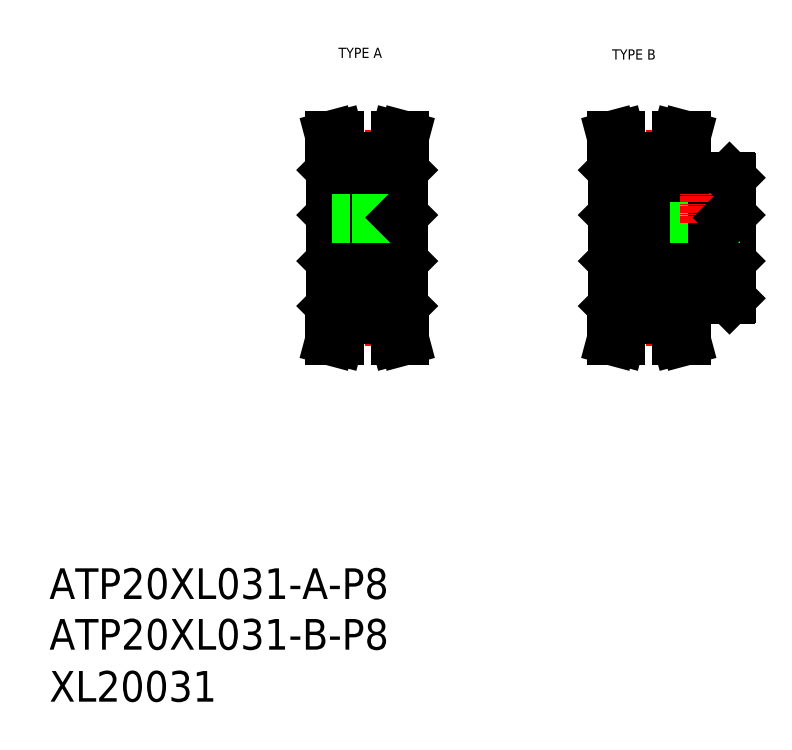
<metadata>
{"format":"dxf","ext":"dxf","renderer":"ezdxf+matplotlib","layout":"modelspace","background":"white","min_lineweight":24,"dpi":150}
</metadata>
<code>
0
SECTION
2
ENTITIES
0
TEXT
8
0
10
-286
20
-40.71
30
0
40
6
1
ATP20XL031-A-P8
0
TEXT
8
0
10
-286
20
-60.81
30
0
40
6
1
XL20031
0
TEXT
8
0
10
-229.4
20
65.16
30
0
40
2
1
TYPE A
0
TEXT
8
0
10
-175.9
20
64.84
30
0
40
2
1
TYPE B
0
TEXT
8
0
10
-286
20
-50.63
30
0
40
6
1
ATP20XL031-B-P8
0
LINE
8
CENTER
10
-178.7
20
29.92
30
0
11
-150.2
21
29.92
31
0
0
LINE
8
CENTER
10
-233.3
20
29.92
30
0
11
-214.3
21
29.92
31
0
0
LINE
8
0
10
-230.8
20
16.62
30
0
11
-230.8
21
43.22
31
0
0
LINE
8
0
10
-216.8
20
16.62
30
0
11
-216.8
21
43.22
31
0
0
LINE
8
0
10
-231
20
9.918
30
0
11
-229.4
21
9.918
31
0
0
LINE
8
0
10
-230.6
20
16.42
30
0
11
-228.3
21
16.42
31
0
0
LINE
8
0
10
-229.9
20
16.42
30
0
11
-229.9
21
14.21
31
0
0
LINE
8
0
10
-229.9
20
14.21
30
0
11
-231
21
9.918
31
0
0
LINE
8
0
10
-230.8
20
16.62
30
0
11
-230.6
21
16.42
31
0
0
LINE
8
0
10
-228.3
20
15.4
30
0
11
-219.3
21
15.4
31
0
0
LINE
8
0
10
-228.3
20
14
30
0
11
-219.3
21
14
31
0
0
LINE
8
CENTER
10
-228.3
20
13.75
30
0
11
-219.3
21
13.75
31
0
0
LINE
8
0
10
-228.3
20
16.42
30
0
11
-228.3
21
14
31
0
0
LINE
8
0
10
-228.3
20
14
30
0
11
-229.4
21
9.918
31
0
0
LINE
8
0
10
-217.7
20
16.42
30
0
11
-217.7
21
14.21
31
0
0
LINE
8
0
10
-219.3
20
16.42
30
0
11
-219.3
21
14
31
0
0
LINE
8
0
10
-219.3
20
14
30
0
11
-218.2
21
9.918
31
0
0
LINE
8
0
10
-217.7
20
14.21
30
0
11
-216.5
21
9.918
31
0
0
LINE
8
0
10
-216.5
20
9.918
30
0
11
-218.2
21
9.918
31
0
0
LINE
8
0
10
-217
20
16.42
30
0
11
-216.8
21
16.62
31
0
0
LINE
8
0
10
-219.3
20
16.42
30
0
11
-217
21
16.42
31
0
0
LINE
8
0
10
-230.6
20
43.42
30
0
11
-230.8
21
43.22
31
0
0
LINE
8
0
10
-226
20
42.92
30
0
11
-226
21
44.43
31
0
0
LINE
8
0
10
-221.5
20
42.92
30
0
11
-221.5
21
44.43
31
0
0
LINE
8
0
10
-216.8
20
43.22
30
0
11
-217
21
43.42
31
0
0
LINE
8
CENTER
10
-223.8
20
32.92
30
0
11
-223.8
21
48.09
31
0
0
LINE
8
0
10
-230.3
20
25.92
30
0
11
-217.3
21
25.92
31
0
0
LINE
8
0
10
-230.3
20
33.92
30
0
11
-217.3
21
33.92
31
0
0
LINE
8
0
10
-230.3
20
33.92
30
0
11
-230.3
21
25.92
31
0
0
LINE
8
0
10
-230.8
20
25.42
30
0
11
-230.3
21
25.92
31
0
0
LINE
8
0
10
-230.3
20
33.92
30
0
11
-230.8
21
34.42
31
0
0
LINE
8
0
10
-217.3
20
33.92
30
0
11
-217.3
21
25.92
31
0
0
LINE
8
0
10
-216.8
20
25.42
30
0
11
-217.3
21
25.92
31
0
0
LINE
8
0
10
-226
20
42.92
30
0
11
-221.5
21
42.92
31
0
0
LINE
8
0
10
-225.4
20
33.92
30
0
11
-225.4
21
42.92
31
0
0
LINE
8
0
10
-225.8
20
33.92
30
0
11
-225.8
21
42.92
31
0
0
LINE
8
0
10
-222.2
20
33.92
30
0
11
-222.2
21
42.92
31
0
0
LINE
8
0
10
-221.8
20
33.92
30
0
11
-221.8
21
42.92
31
0
0
LINE
8
0
10
-217.3
20
33.92
30
0
11
-216.8
21
34.42
31
0
0
LINE
8
0
10
-230.6
20
43.42
30
0
11
-228.3
21
43.42
31
0
0
LINE
8
0
10
-231
20
49.92
30
0
11
-229.4
21
49.92
31
0
0
LINE
8
0
10
-229.9
20
45.62
30
0
11
-231
21
49.92
31
0
0
LINE
8
0
10
-229.9
20
43.42
30
0
11
-229.9
21
45.62
31
0
0
LINE
8
0
10
-228.3
20
44.43
30
0
11
-219.3
21
44.43
31
0
0
LINE
8
0
10
-228.3
20
45.83
30
0
11
-219.3
21
45.83
31
0
0
LINE
8
CENTER
10
-228.3
20
46.09
30
0
11
-219.3
21
46.09
31
0
0
LINE
8
0
10
-228.3
20
45.83
30
0
11
-229.4
21
49.92
31
0
0
LINE
8
0
10
-228.3
20
43.42
30
0
11
-228.3
21
45.83
31
0
0
LINE
8
0
10
-217.7
20
45.62
30
0
11
-216.5
21
49.92
31
0
0
LINE
8
0
10
-219.3
20
45.83
30
0
11
-218.2
21
49.92
31
0
0
LINE
8
0
10
-217.7
20
43.42
30
0
11
-217.7
21
45.62
31
0
0
LINE
8
0
10
-219.3
20
43.42
30
0
11
-217
21
43.42
31
0
0
LINE
8
0
10
-219.3
20
43.42
30
0
11
-219.3
21
45.83
31
0
0
LINE
8
0
10
-216.5
20
49.92
30
0
11
-218.2
21
49.92
31
0
0
LINE
8
0
10
-152.7
20
18.12
30
0
11
-152.7
21
41.72
31
0
0
LINE
8
0
10
-175.7
20
16.62
30
0
11
-175.7
21
43.22
31
0
0
LINE
8
0
10
-173.2
20
14
30
0
11
-164.2
21
14
31
0
0
LINE
8
0
10
-173.2
20
15.4
30
0
11
-164.2
21
15.4
31
0
0
LINE
8
CENTER
10
-173.2
20
13.75
30
0
11
-164.2
21
13.75
31
0
0
LINE
8
0
10
-173.2
20
14
30
0
11
-174.3
21
9.918
31
0
0
LINE
8
0
10
-175.5
20
16.42
30
0
11
-173.2
21
16.42
31
0
0
LINE
8
0
10
-174.8
20
16.42
30
0
11
-174.8
21
14.21
31
0
0
LINE
8
0
10
-174.8
20
14.21
30
0
11
-175.9
21
9.918
31
0
0
LINE
8
0
10
-175.9
20
9.918
30
0
11
-174.3
21
9.918
31
0
0
LINE
8
0
10
-175.7
20
16.62
30
0
11
-175.5
21
16.42
31
0
0
LINE
8
0
10
-173.2
20
16.42
30
0
11
-173.2
21
14
31
0
0
LINE
8
0
10
-161.7
20
17.92
30
0
11
-152.9
21
17.92
31
0
0
LINE
8
0
10
-164.2
20
16.42
30
0
11
-164.2
21
14
31
0
0
LINE
8
0
10
-162.6
20
16.42
30
0
11
-162.6
21
14.21
31
0
0
LINE
8
0
10
-161.4
20
9.918
30
0
11
-163.1
21
9.918
31
0
0
LINE
8
0
10
-164.2
20
14
30
0
11
-163.1
21
9.918
31
0
0
LINE
8
0
10
-162.6
20
14.21
30
0
11
-161.4
21
9.918
31
0
0
LINE
8
0
10
-164.2
20
16.42
30
0
11
-161.9
21
16.42
31
0
0
LINE
8
0
10
-161.7
20
16.62
30
0
11
-161.7
21
17.92
31
0
0
LINE
8
0
10
-161.9
20
16.42
30
0
11
-161.7
21
16.62
31
0
0
LINE
8
0
10
-152.9
20
17.92
30
0
11
-152.7
21
18.12
31
0
0
LINE
8
0
10
-175.5
20
43.42
30
0
11
-175.7
21
43.22
31
0
0
LINE
8
0
10
-161.7
20
43.22
30
0
11
-161.9
21
43.42
31
0
0
LINE
8
0
10
-175.2
20
25.92
30
0
11
-153.2
21
25.92
31
0
0
LINE
8
0
10
-175.2
20
33.92
30
0
11
-153.2
21
33.92
31
0
0
LINE
8
0
10
-175.2
20
33.92
30
0
11
-175.2
21
25.92
31
0
0
LINE
8
0
10
-175.7
20
25.42
30
0
11
-175.2
21
25.92
31
0
0
LINE
8
0
10
-175.2
20
33.92
30
0
11
-175.7
21
34.42
31
0
0
LINE
8
0
10
-153.2
20
33.92
30
0
11
-153.2
21
25.92
31
0
0
LINE
8
0
10
-152.7
20
25.42
30
0
11
-153.2
21
25.92
31
0
0
LINE
8
0
10
-161.7
20
41.92
30
0
11
-152.9
21
41.92
31
0
0
LINE
8
0
10
-159.3
20
33.92
30
0
11
-159.3
21
41.92
31
0
0
LINE
8
0
10
-159.7
20
33.92
30
0
11
-159.7
21
41.92
31
0
0
LINE
8
0
10
-161.7
20
41.92
30
0
11
-161.7
21
43.22
31
0
0
LINE
8
0
10
-155.7
20
33.92
30
0
11
-155.7
21
41.92
31
0
0
LINE
8
0
10
-156.1
20
33.92
30
0
11
-156.1
21
41.92
31
0
0
LINE
8
CENTER
10
-157.7
20
32.92
30
0
11
-157.7
21
42.92
31
0
0
LINE
8
0
10
-153.2
20
33.92
30
0
11
-152.7
21
34.42
31
0
0
LINE
8
0
10
-152.7
20
41.72
30
0
11
-152.9
21
41.92
31
0
0
LINE
8
0
10
-173.2
20
44.43
30
0
11
-164.2
21
44.43
31
0
0
LINE
8
0
10
-173.2
20
45.83
30
0
11
-164.2
21
45.83
31
0
0
LINE
8
CENTER
10
-173.2
20
46.09
30
0
11
-164.2
21
46.09
31
0
0
LINE
8
0
10
-173.2
20
45.83
30
0
11
-174.3
21
49.92
31
0
0
LINE
8
0
10
-175.5
20
43.42
30
0
11
-173.2
21
43.42
31
0
0
LINE
8
0
10
-174.8
20
45.62
30
0
11
-175.9
21
49.92
31
0
0
LINE
8
0
10
-174.8
20
43.42
30
0
11
-174.8
21
45.62
31
0
0
LINE
8
0
10
-175.9
20
49.92
30
0
11
-174.3
21
49.92
31
0
0
LINE
8
0
10
-173.2
20
43.42
30
0
11
-173.2
21
45.83
31
0
0
LINE
8
0
10
-164.2
20
45.83
30
0
11
-163.1
21
49.92
31
0
0
LINE
8
0
10
-162.6
20
45.62
30
0
11
-161.4
21
49.92
31
0
0
LINE
8
0
10
-164.2
20
43.42
30
0
11
-161.9
21
43.42
31
0
0
LINE
8
0
10
-164.2
20
43.42
30
0
11
-164.2
21
45.83
31
0
0
LINE
8
0
10
-162.6
20
43.42
30
0
11
-162.6
21
45.62
31
0
0
LINE
8
0
10
-161.4
20
49.92
30
0
11
-163.1
21
49.92
31
0
0
ENDSEC
0
EOF

</code>
